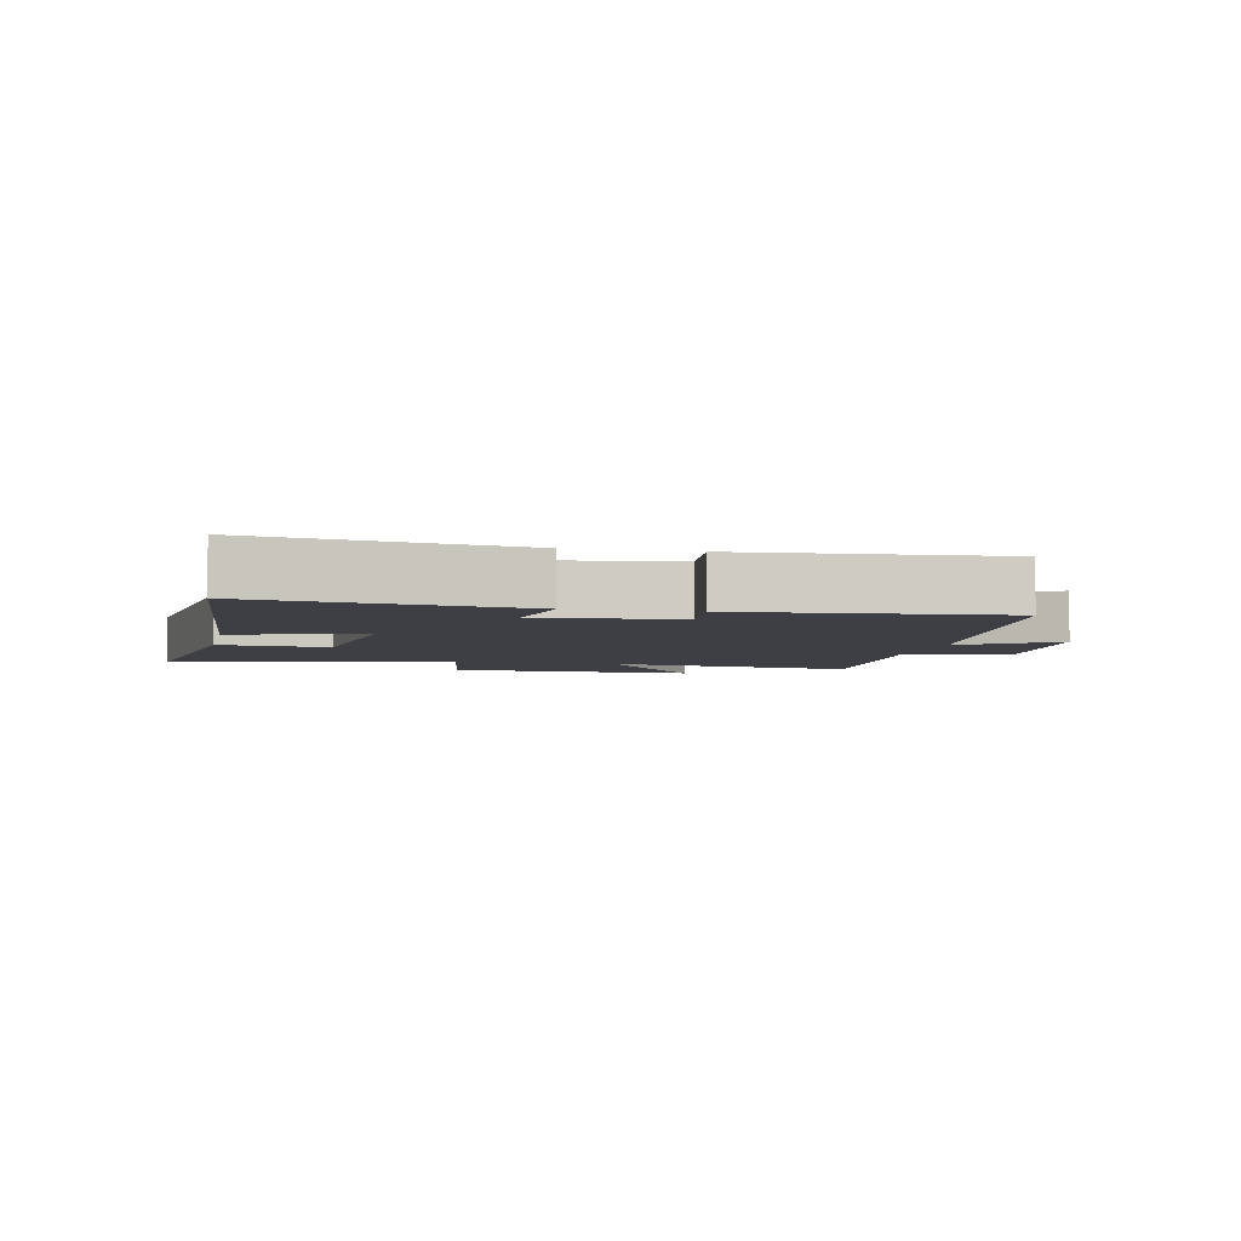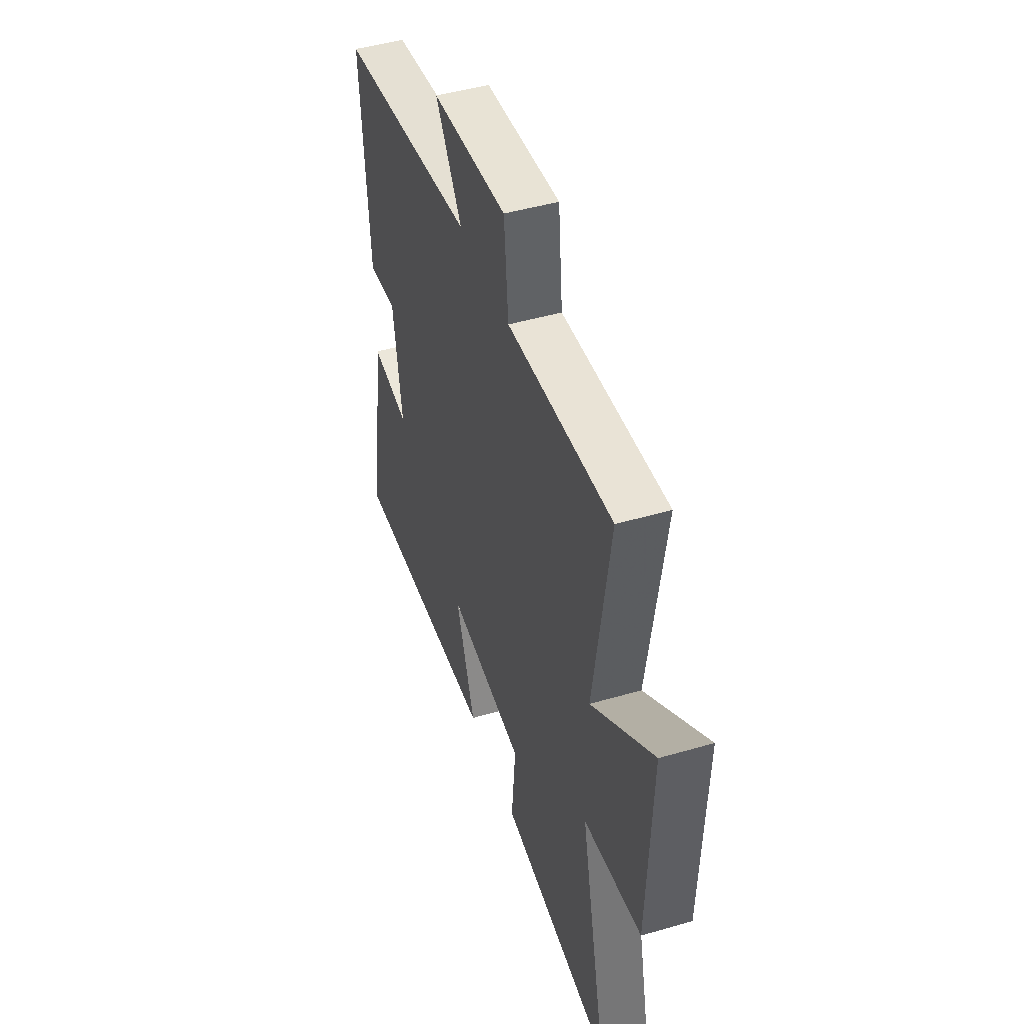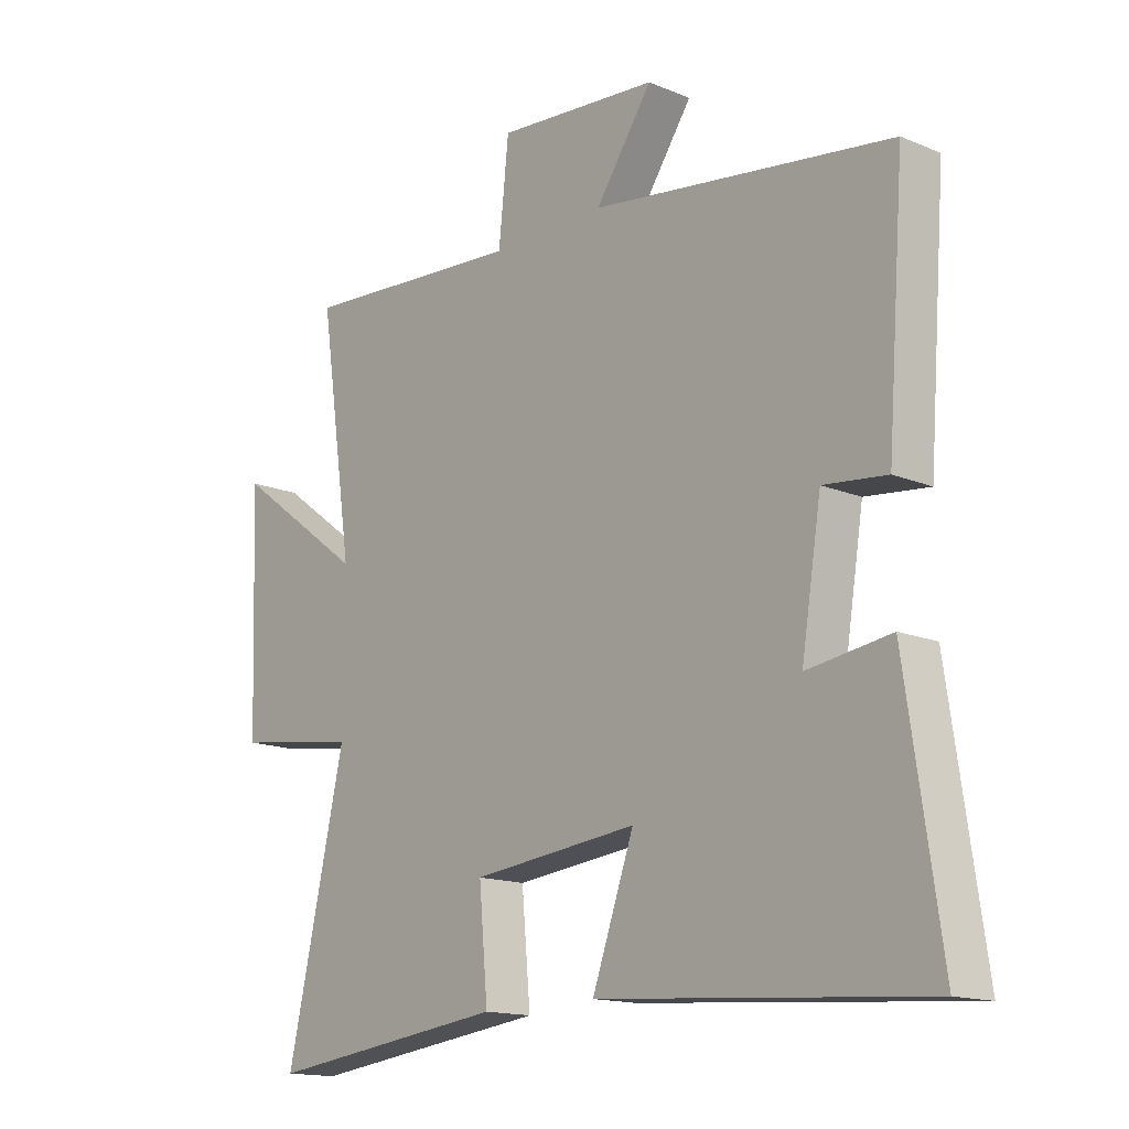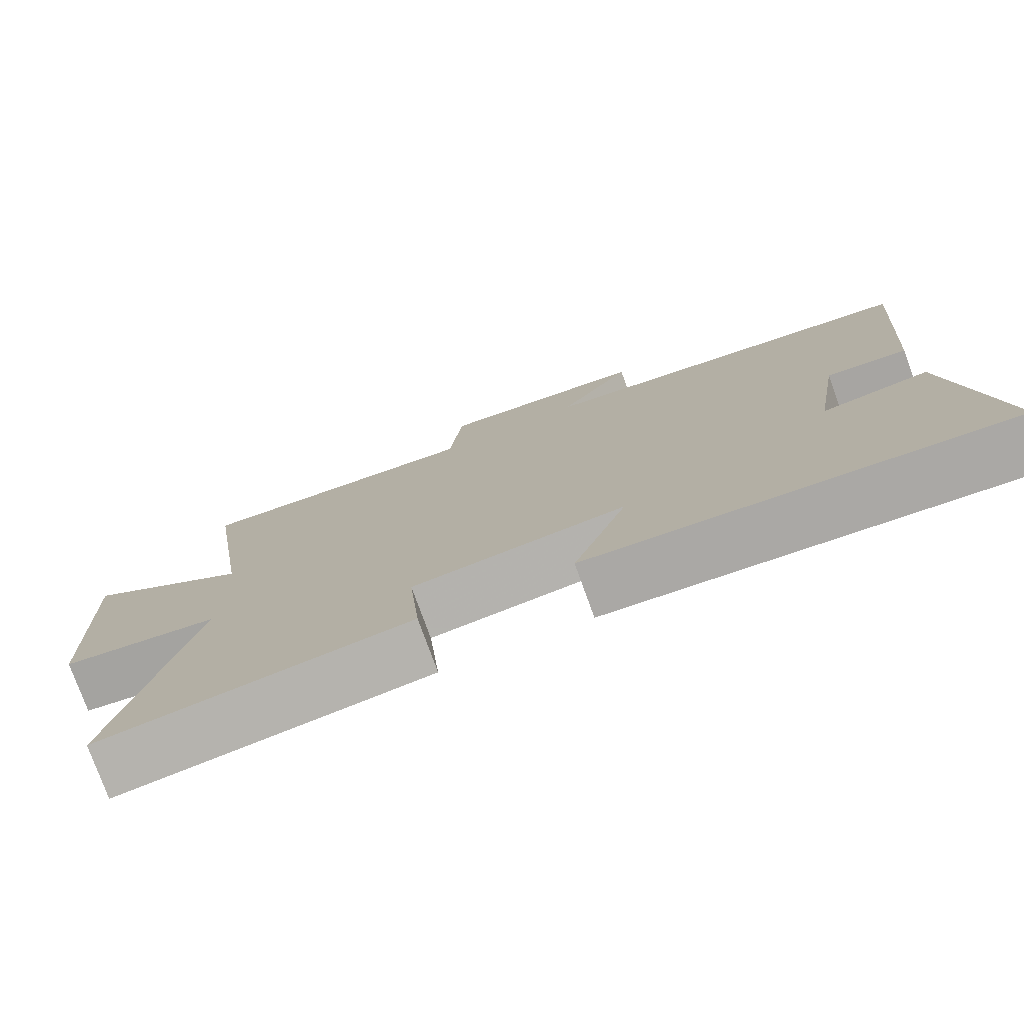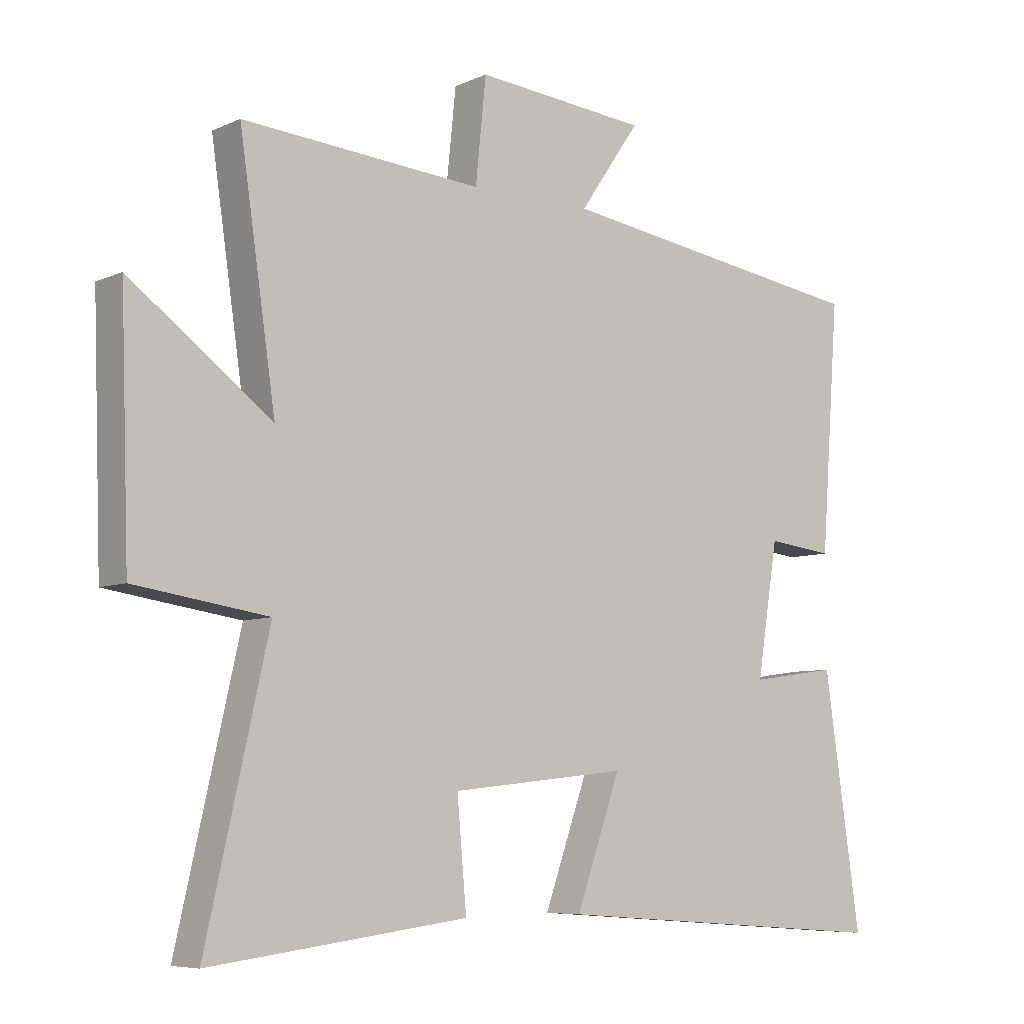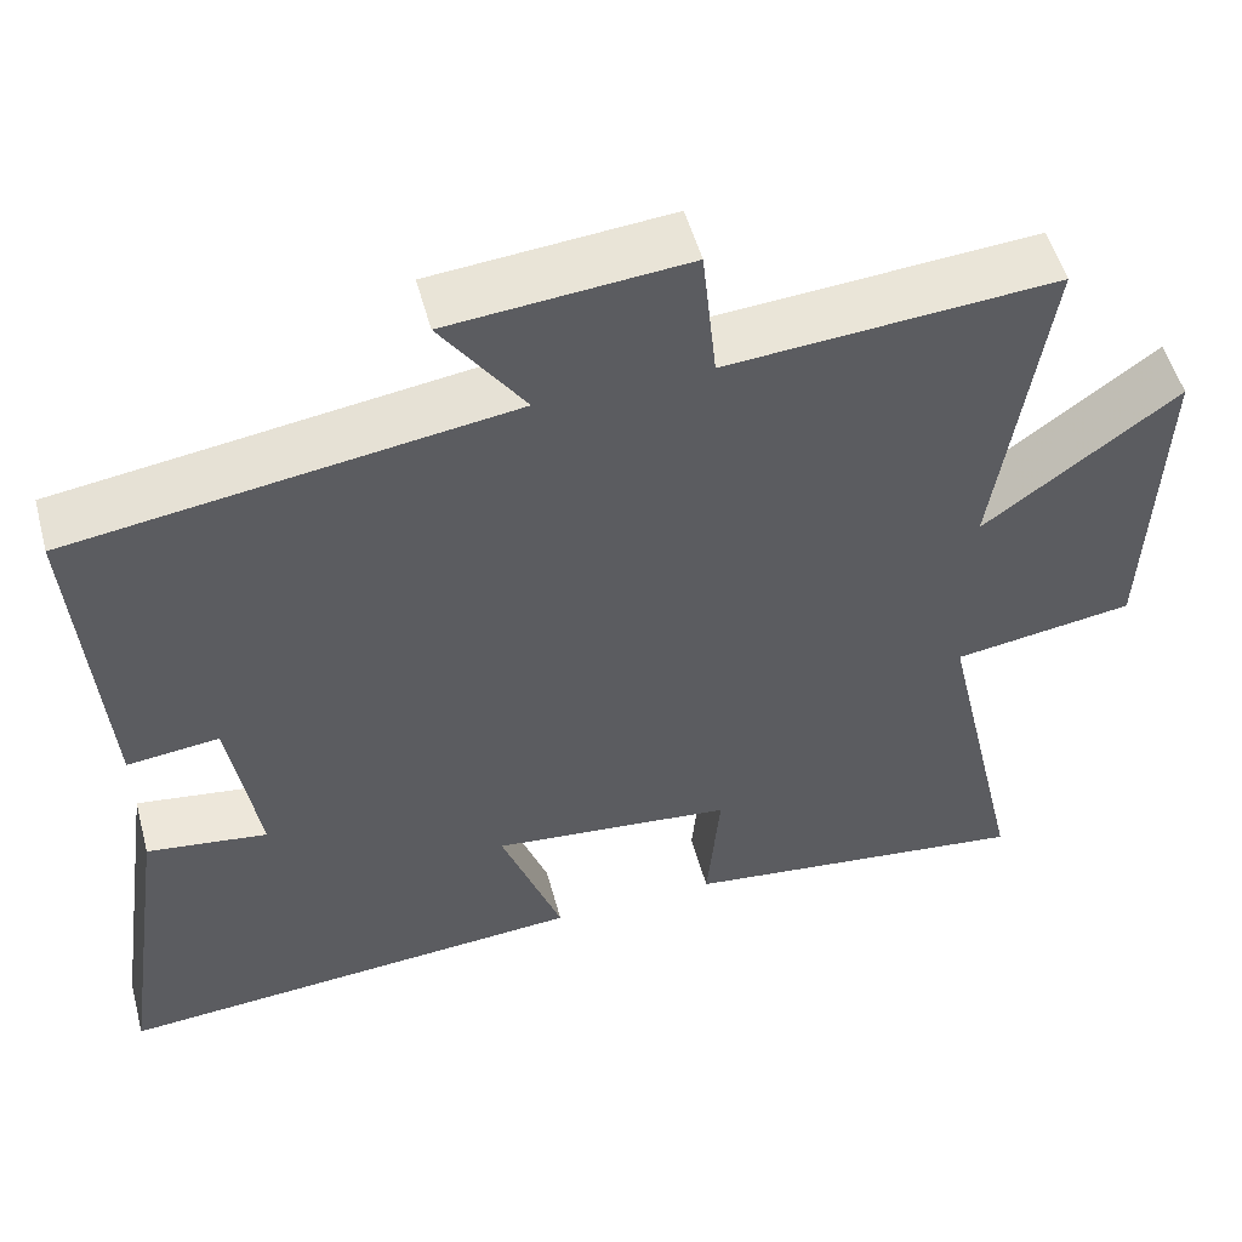
<metadata>
{"format":"obj","ext":"obj","renderer":"f3d","projection":"perspective","resolution":1024,"background":"white","views":[{"elev":-4.5,"azim":-102.1,"up":"+Y"},{"elev":46.8,"azim":71.7,"up":"+Z"},{"elev":-15.2,"azim":-131.4,"up":"+Z"},{"elev":-77.3,"azim":-160.1,"up":"+Z"},{"elev":-7.1,"azim":141.7,"up":"+Z"},{"elev":52.7,"azim":-15.1,"up":"+Z"}]}
</metadata>
<code>
v 0.599 0.07 -0.551
v 0.189 0.07 -0.5
v 0.204 0.07 -0.332
v -0.078 0.07 -0.302
v -0.007 0.07 -0.5
v -0.558 0.07 -0.541
v -0.5 0.07 -0.144
v -0.359 0.07 -0.164
v -0.393 0.07 0.046
v -0.5 0.07 0.034
v -0.53 0.07 0.427
v -0.021 0.07 0.5
v -0.118 0.07 0.64
v 0.158 0.07 0.664
v 0.175 0.07 0.5
v 0.558 0.07 0.528
v 0.5 0.07 0.136
v 0.725 0.07 0.303
v 0.711 0.07 -0.083
v 0.5 0.07 -0.114
v 0.599 0 -0.551
v 0.189 0 -0.5
v 0.204 0 -0.332
v -0.078 0 -0.302
v -0.007 0 -0.5
v -0.558 0 -0.541
v -0.5 0 -0.144
v -0.359 0 -0.164
v -0.393 0 0.046
v -0.5 0 0.034
v -0.53 0 0.427
v -0.021 0 0.5
v -0.118 0 0.64
v 0.158 0 0.664
v 0.175 0 0.5
v 0.558 0 0.528
v 0.5 0 0.136
v 0.725 0 0.303
v 0.711 0 -0.083
v 0.5 0 -0.114
f 17 18 19 20
f 15 16 17
f 15 17 20
f 12 13 14 15
f 9 10 11 12
f 8 9 12 15
f 5 6 7 8
f 4 5 8
f 3 4 8 15
f 20 1 2 3
f 3 15 20
f 40 39 38 37
f 37 36 35
f 40 37 35
f 35 34 33 32
f 32 31 30 29
f 35 32 29 28
f 28 27 26 25
f 28 25 24
f 35 28 24 23
f 23 22 21 40
f 40 35 23
f 1 21 22 2
f 2 22 23 3
f 3 23 24 4
f 4 24 25 5
f 5 25 26 6
f 6 26 27 7
f 7 27 28 8
f 8 28 29 9
f 9 29 30 10
f 10 30 31 11
f 11 31 32 12
f 12 32 33 13
f 13 33 34 14
f 14 34 35 15
f 15 35 36 16
f 16 36 37 17
f 17 37 38 18
f 18 38 39 19
f 19 39 40 20
f 20 40 21 1

</code>
